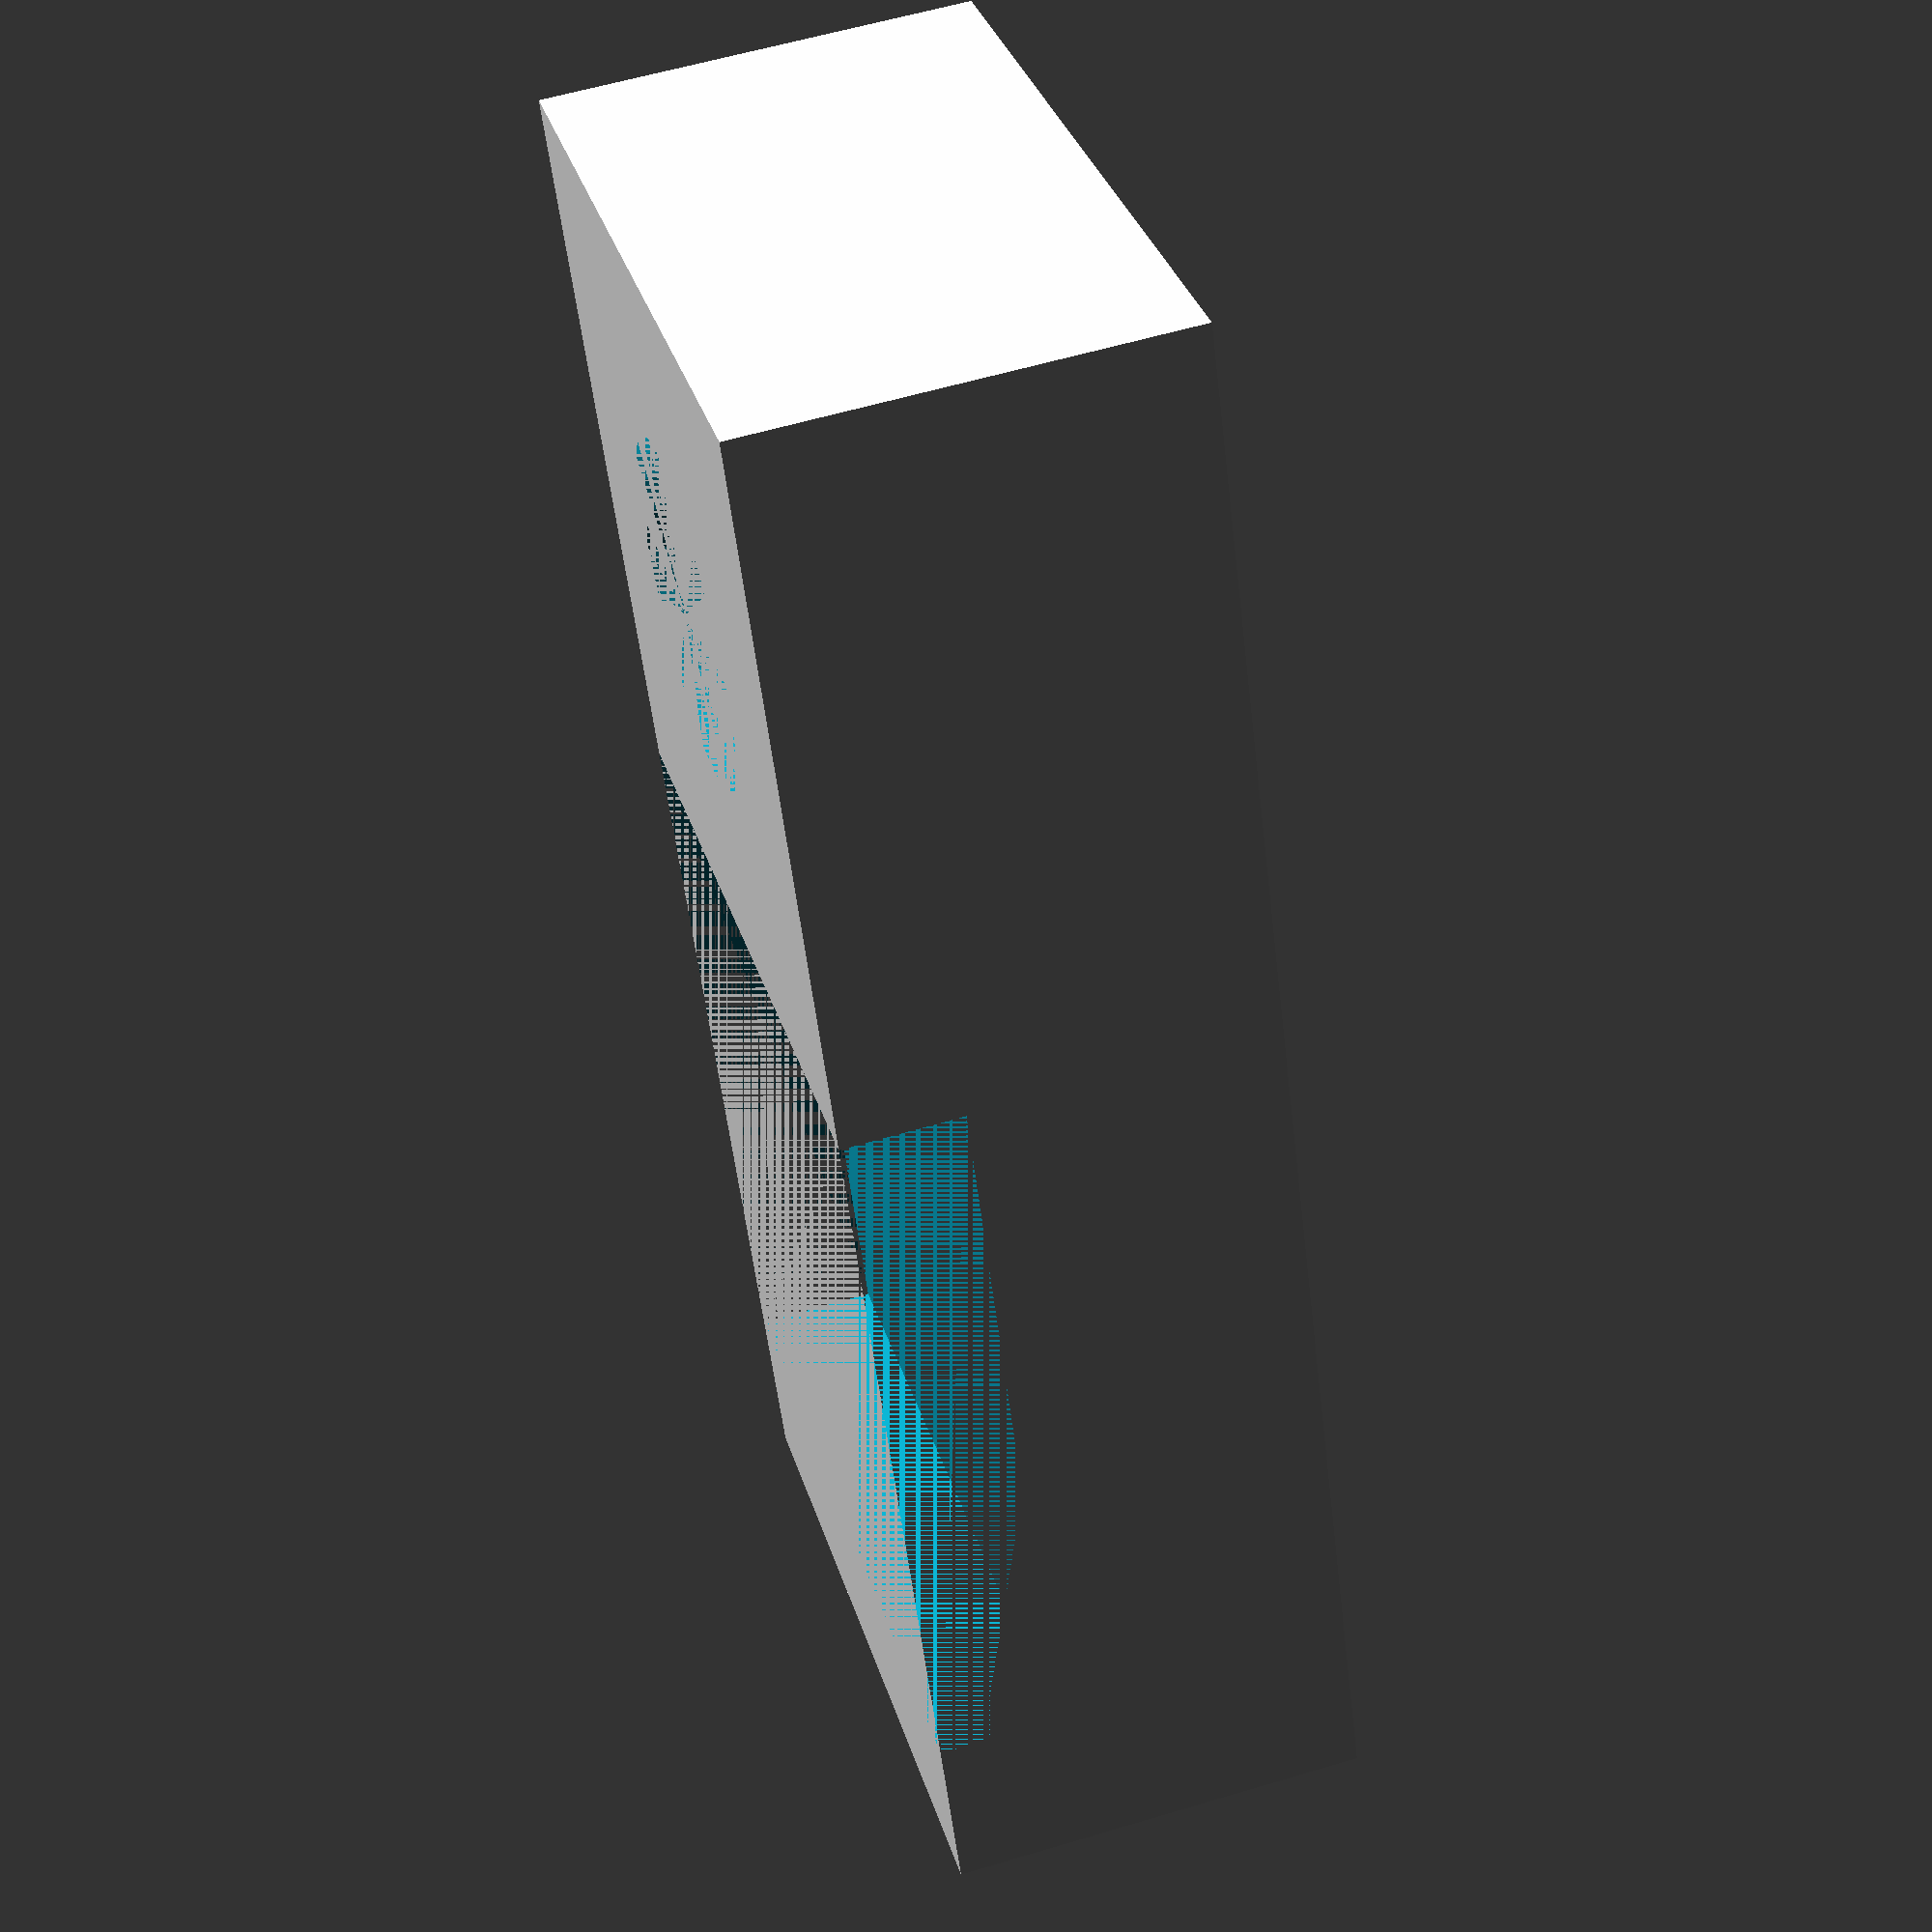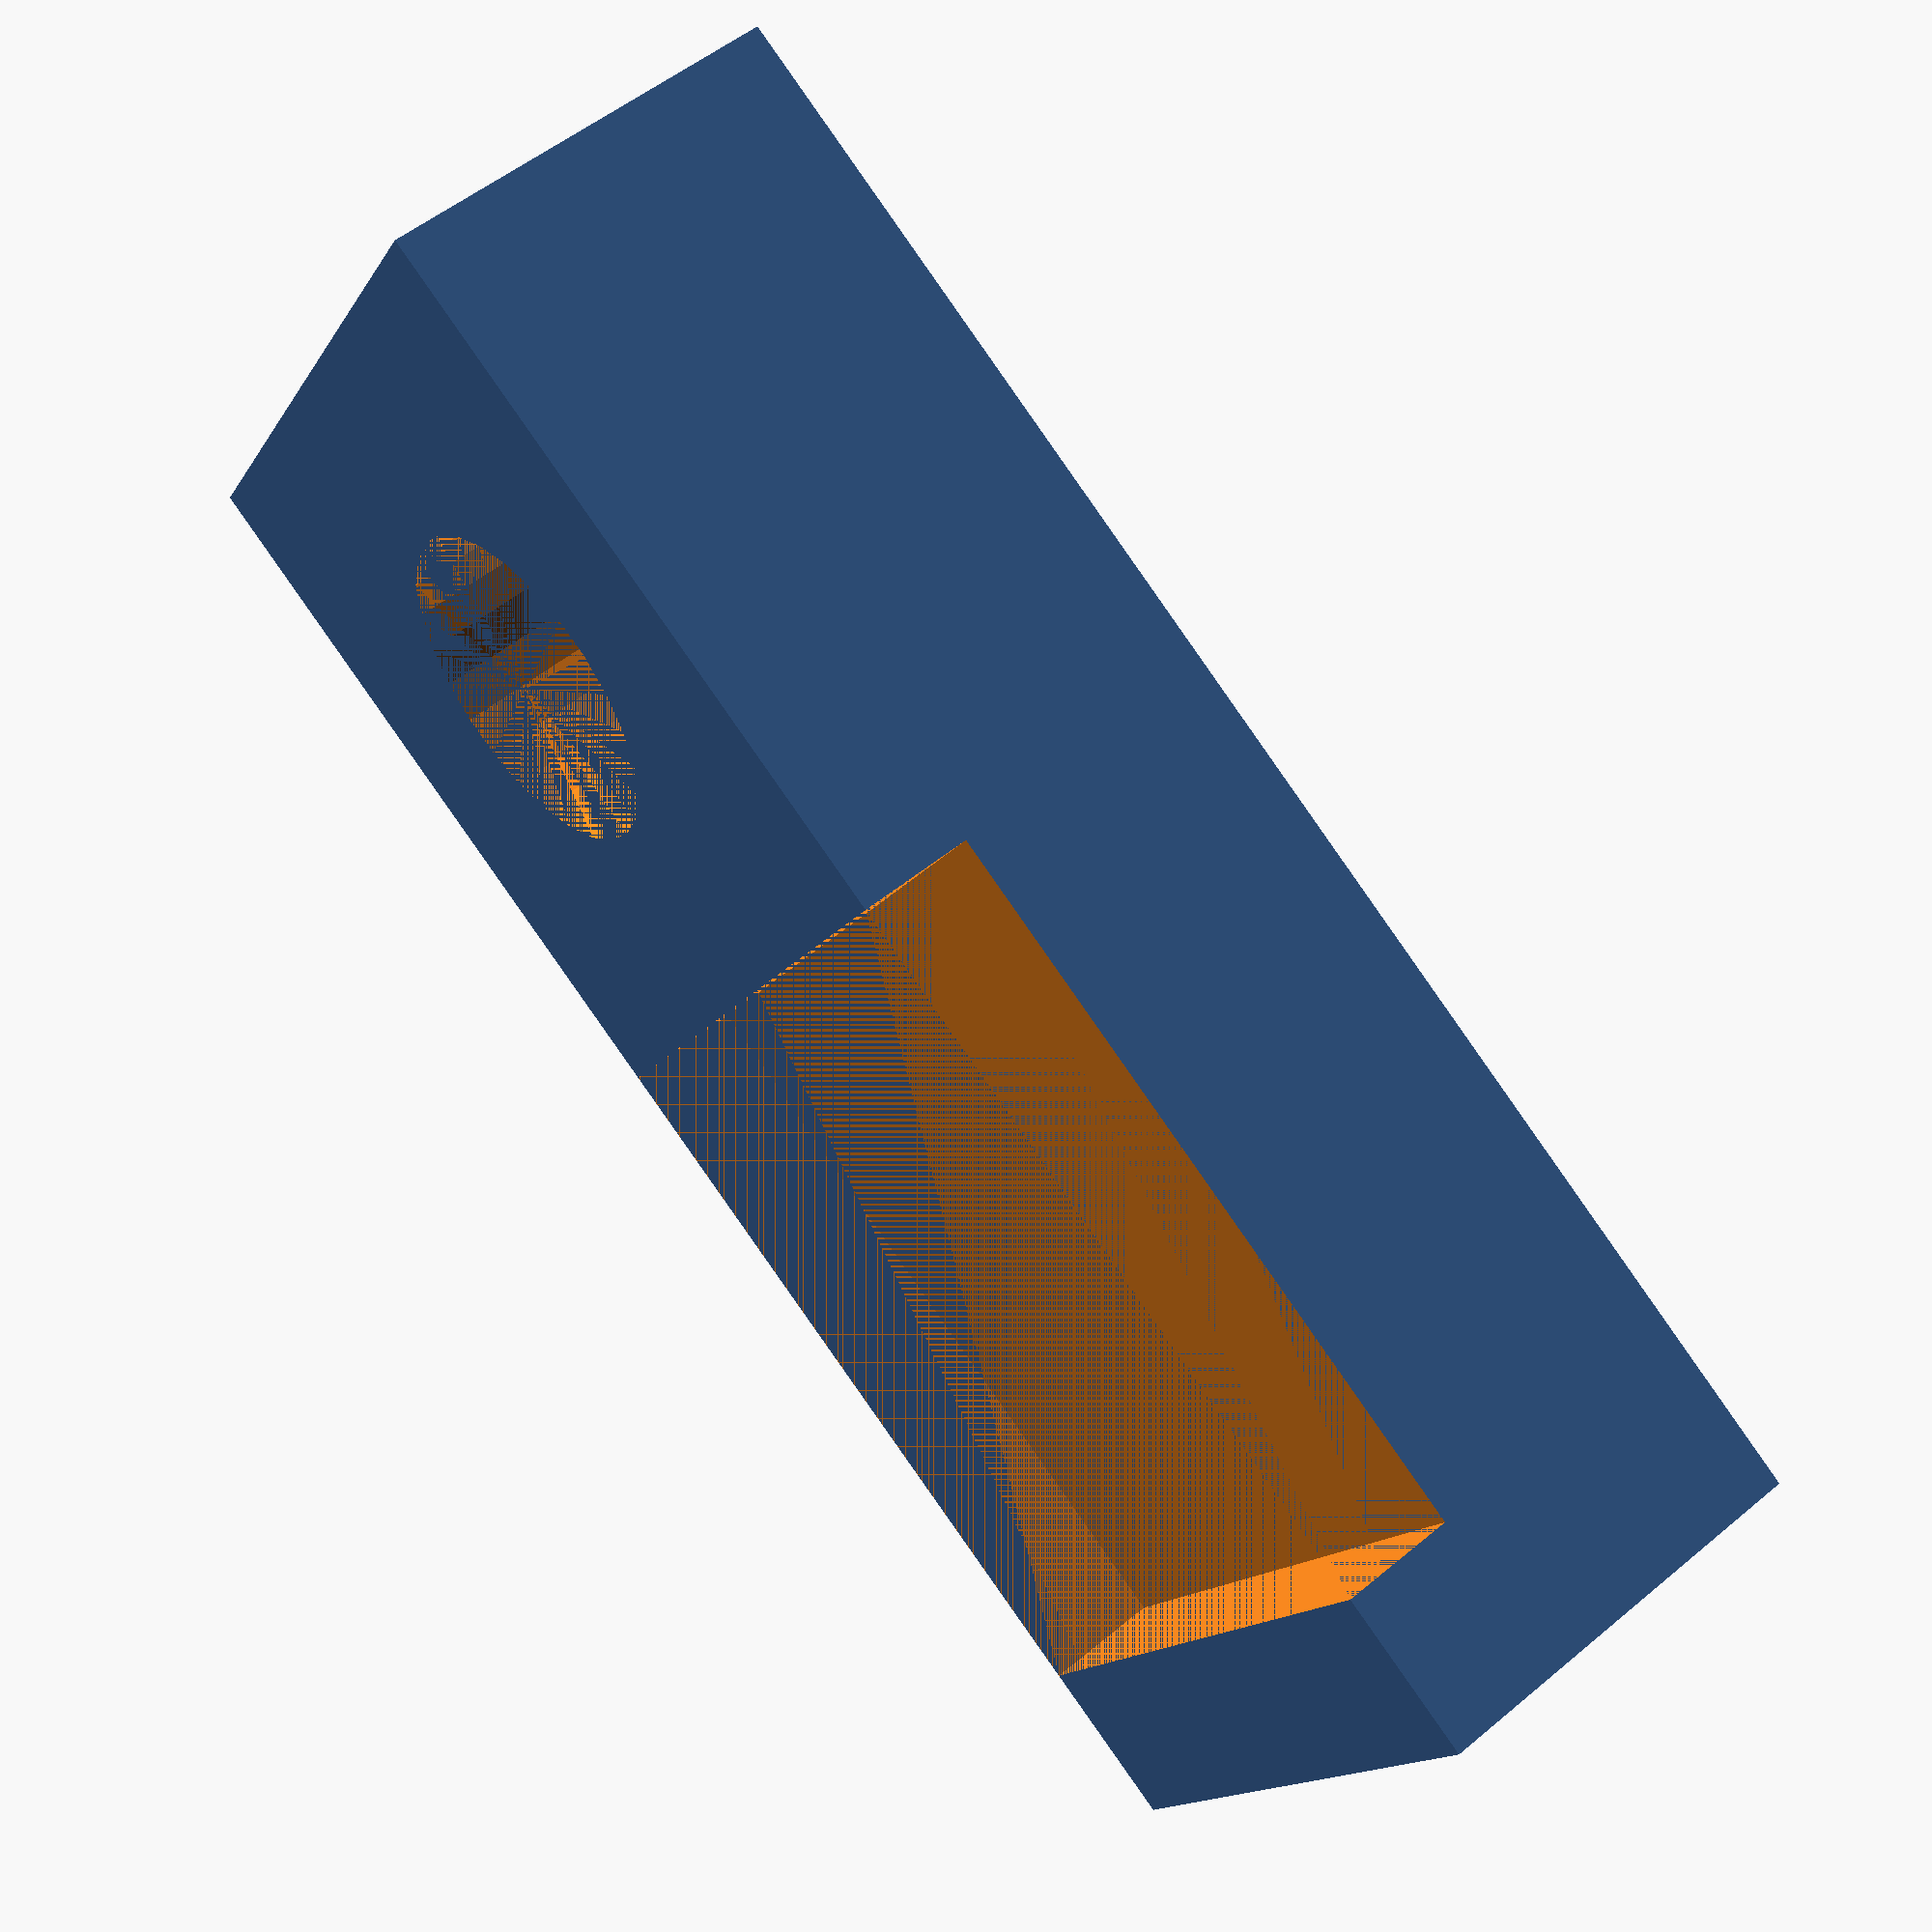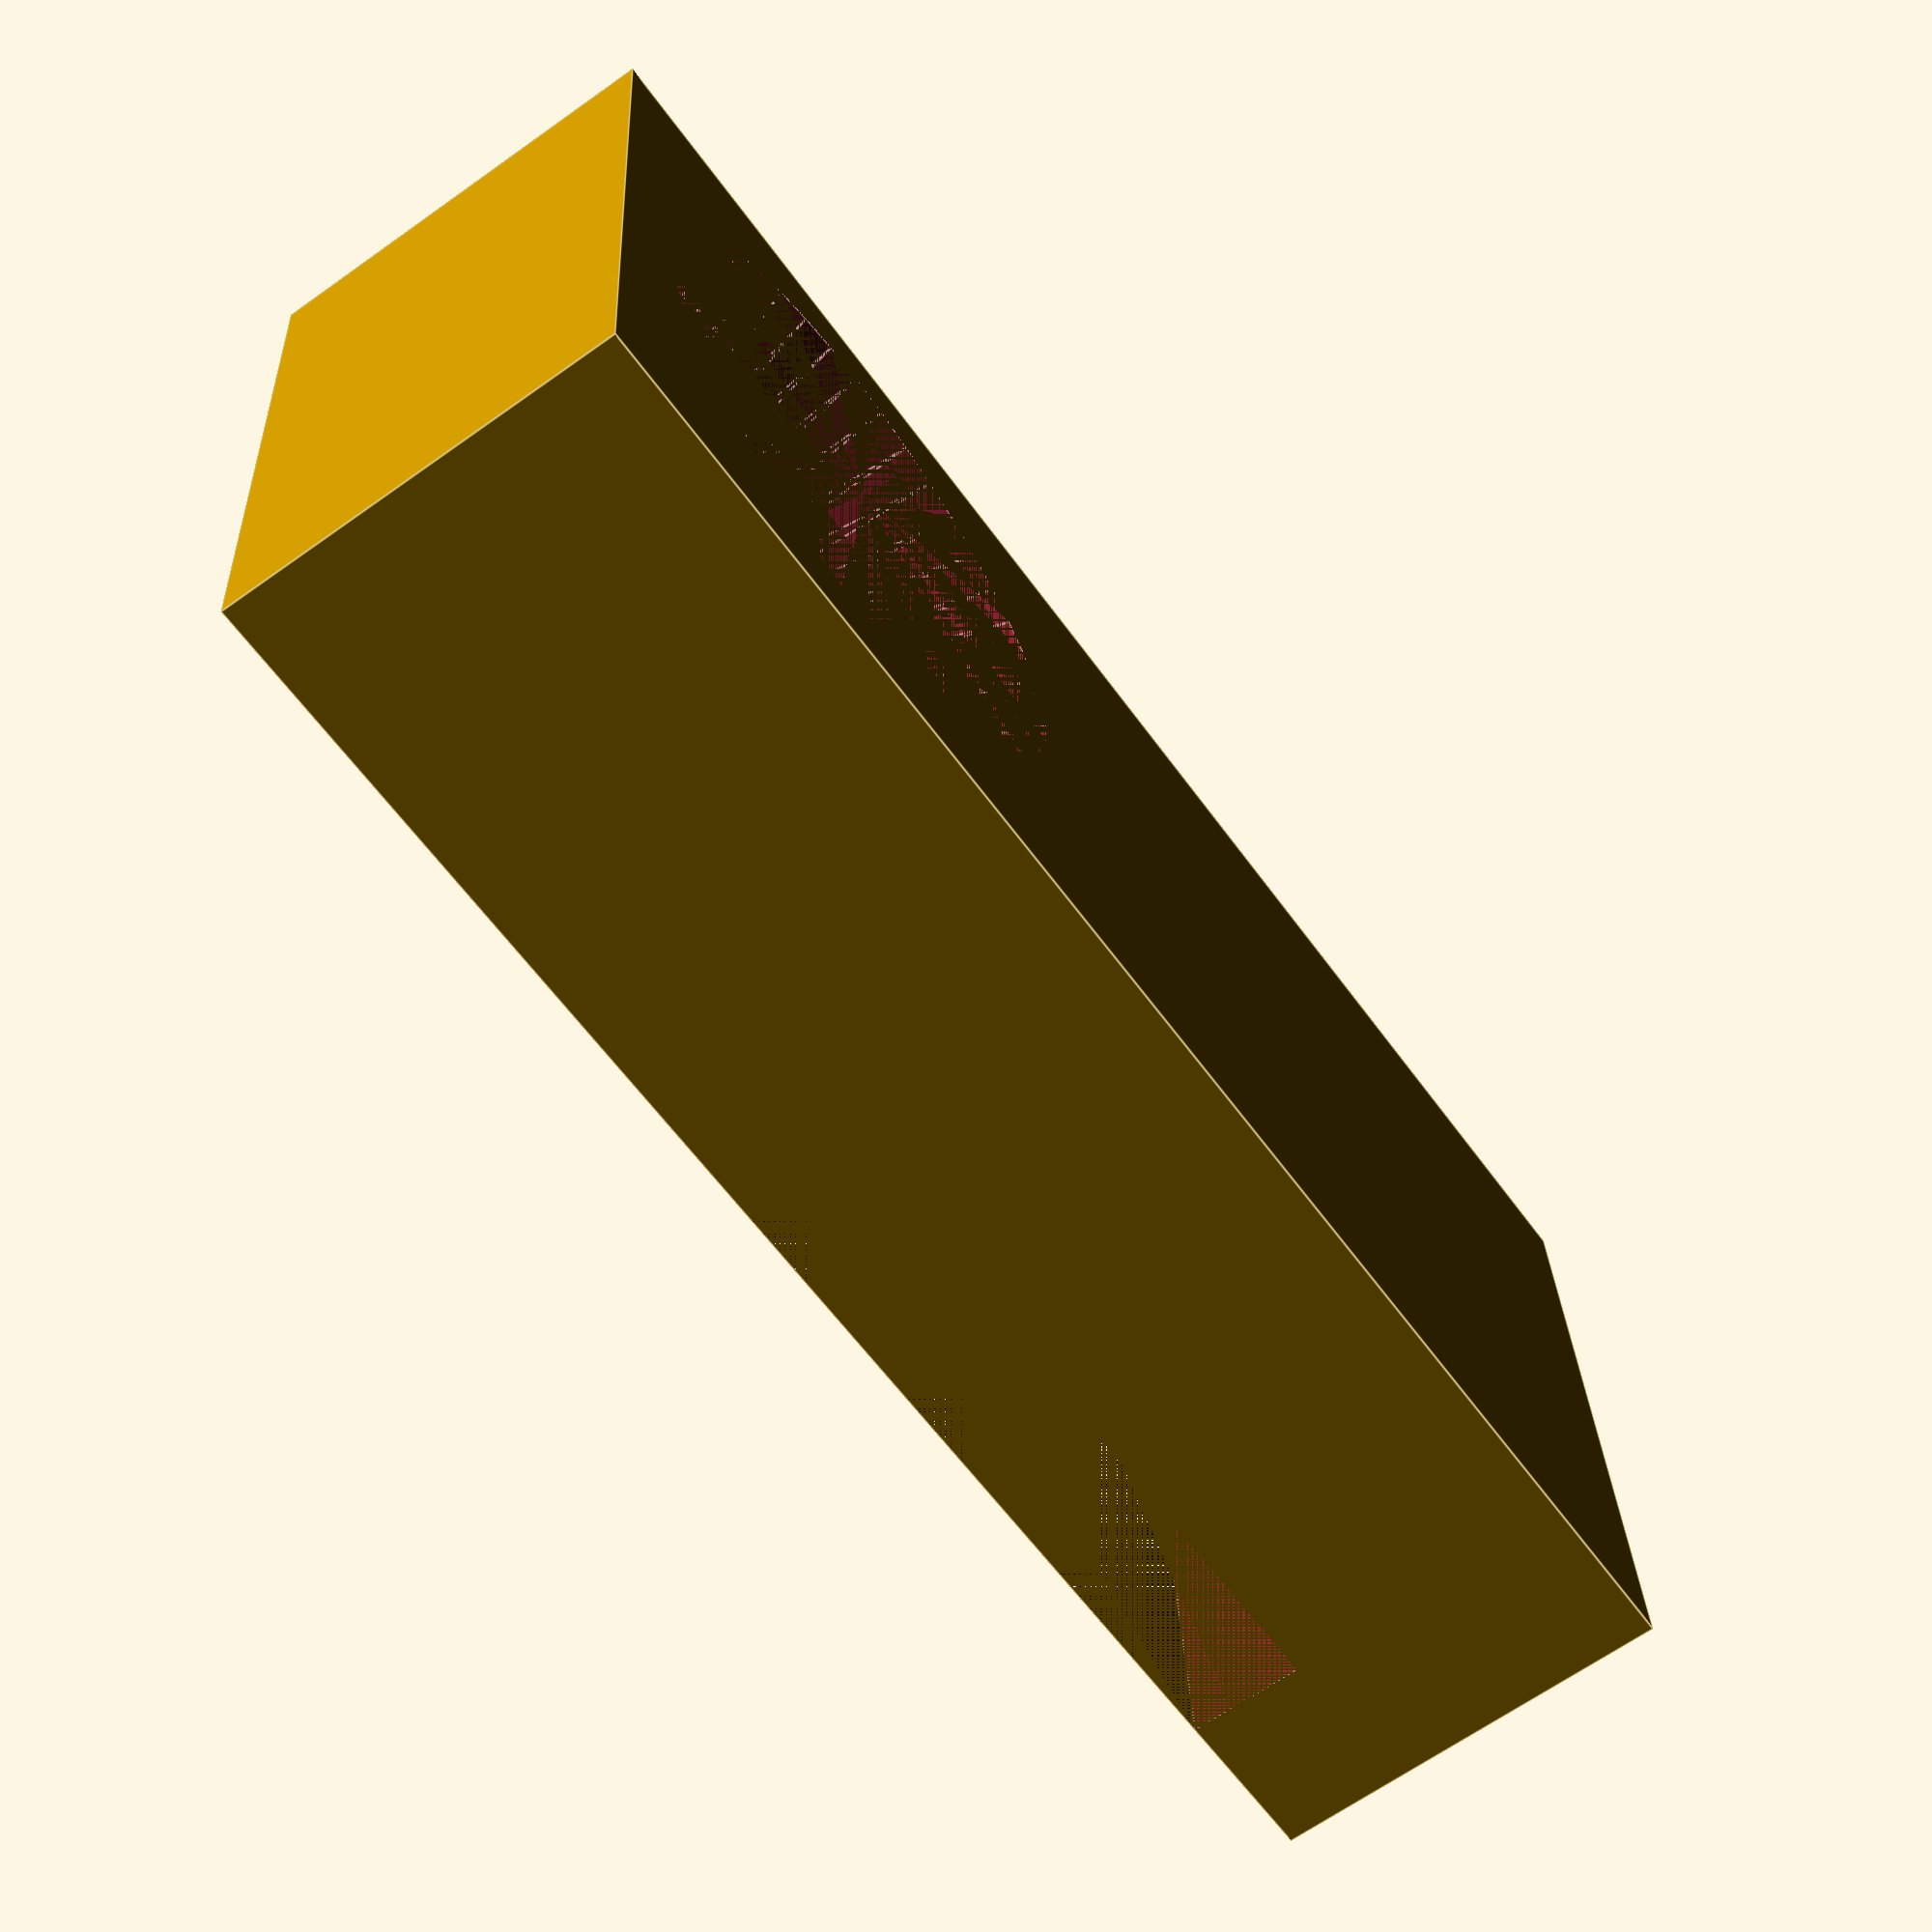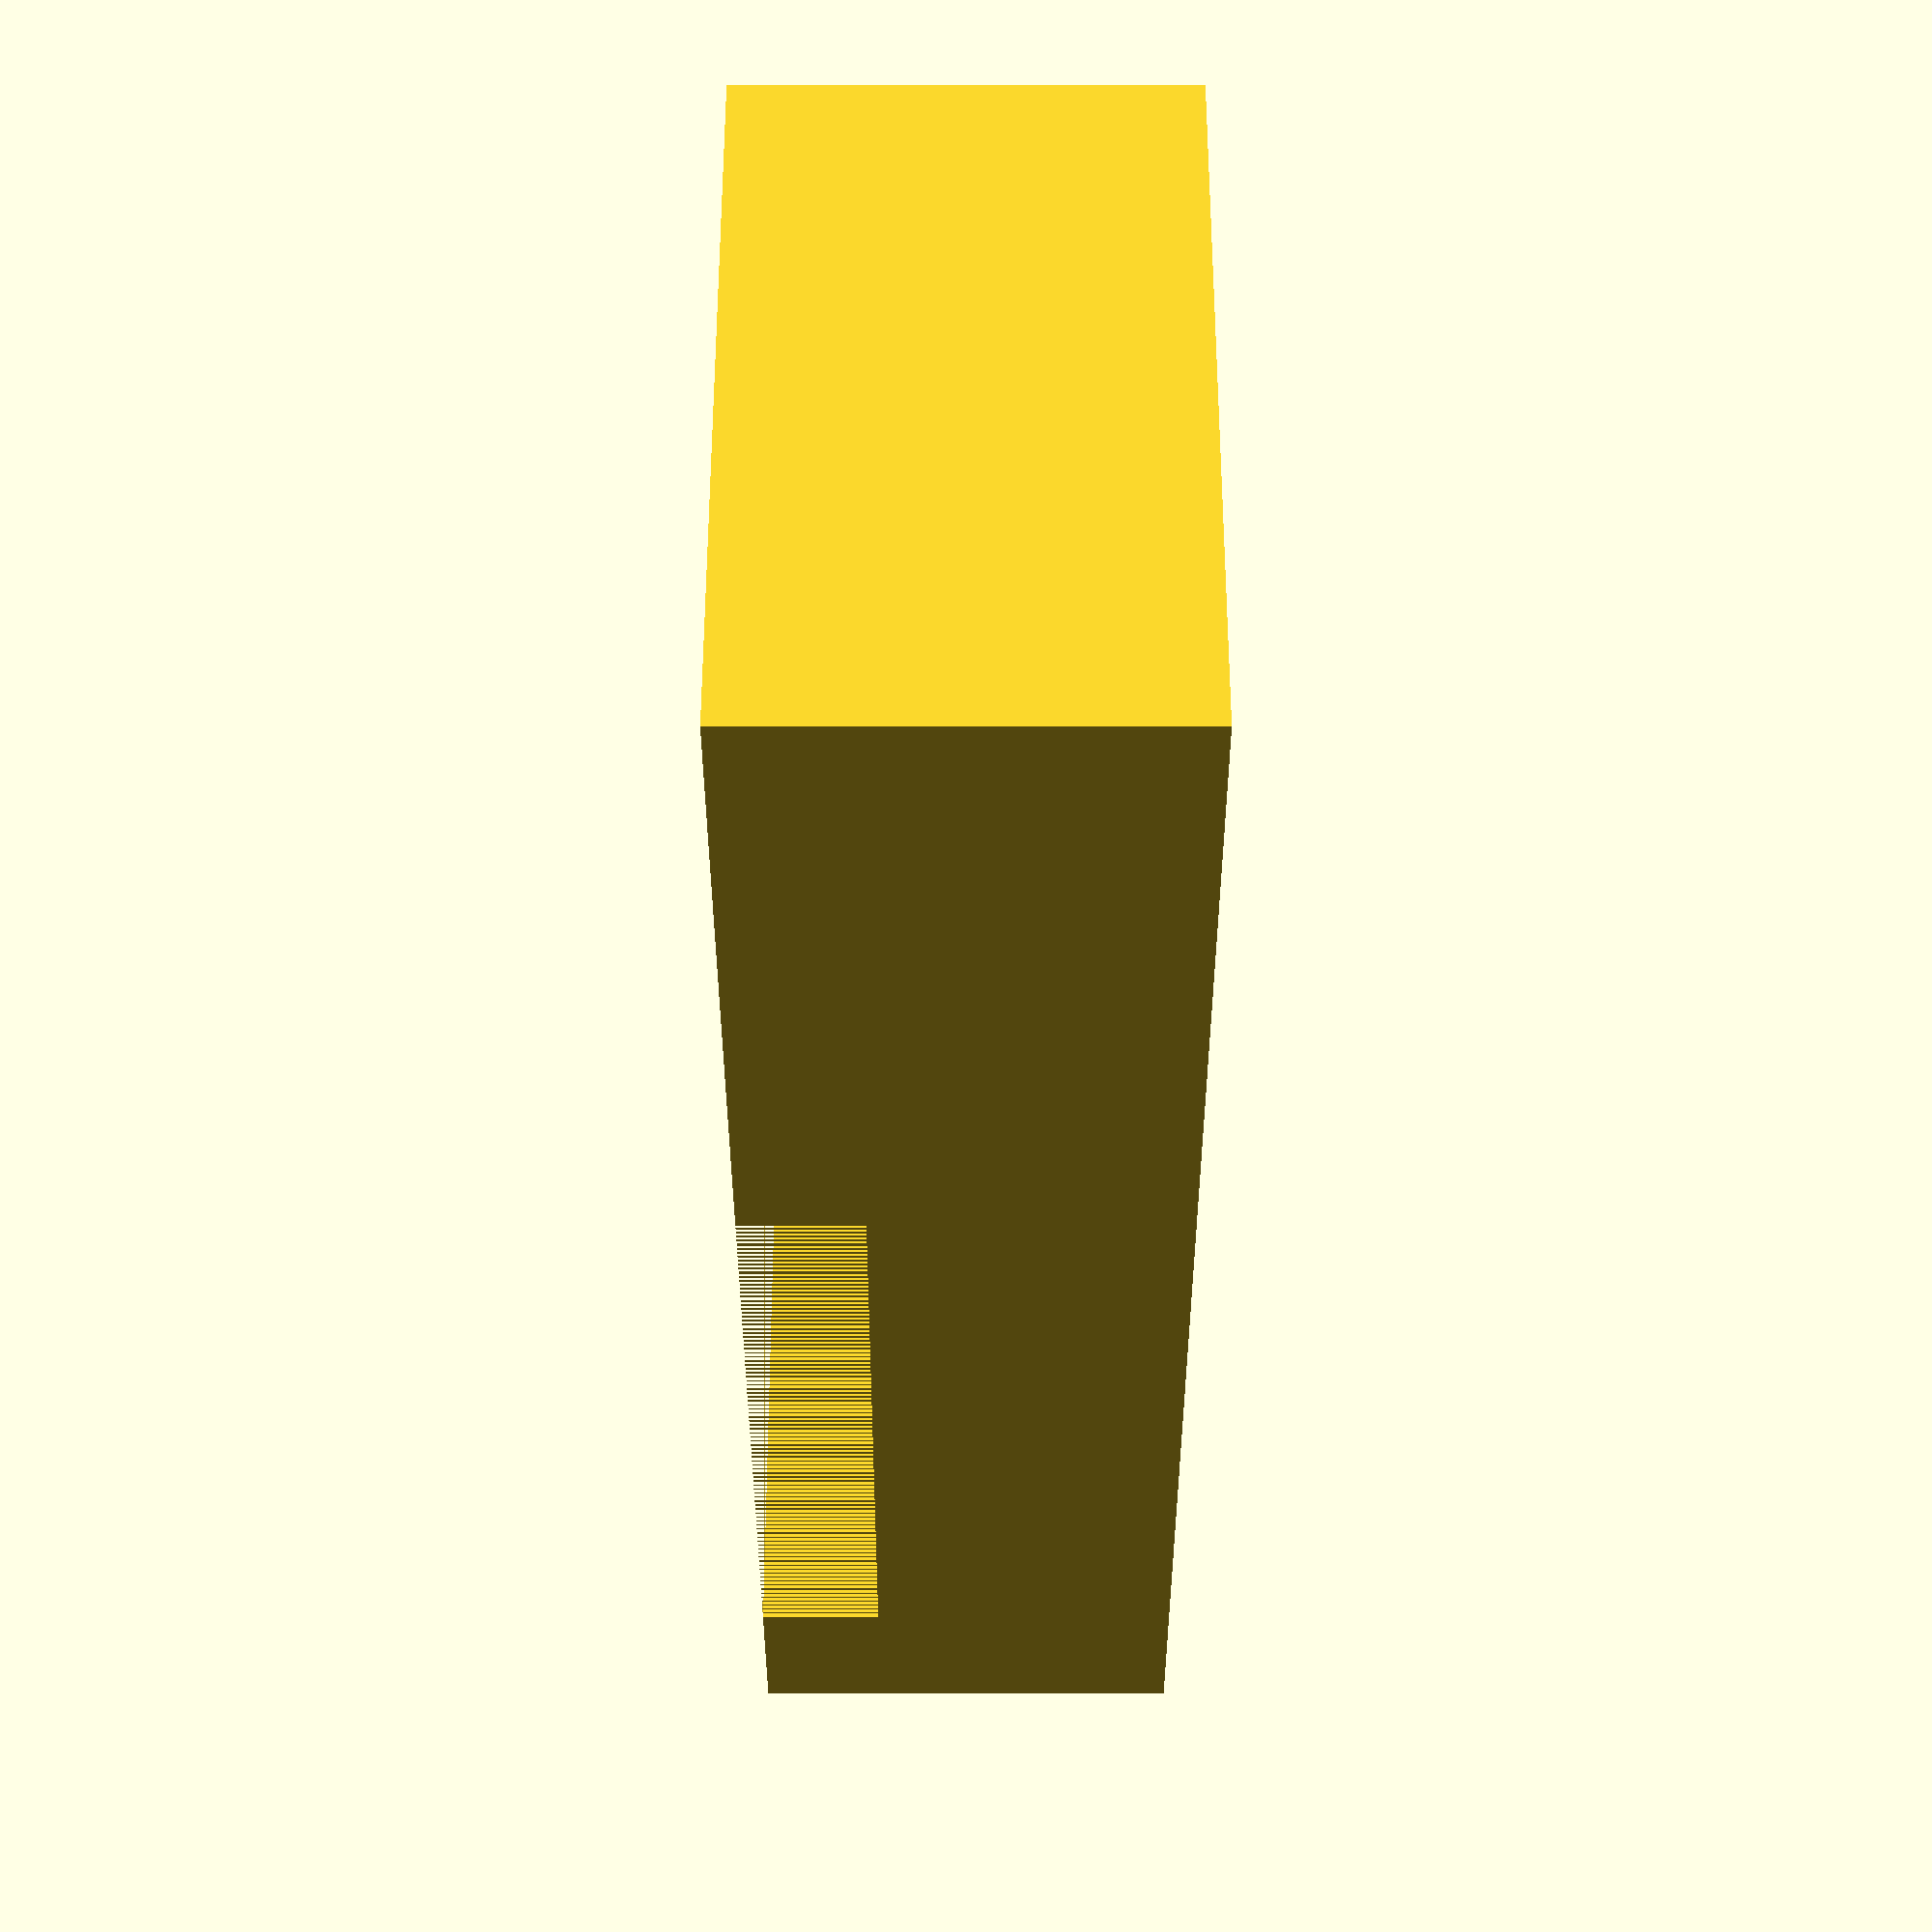
<openscad>
//
//***Holder for Rainbow Ribbon Flat Cable***
//Designed upside to how you print it. That's why it can look like too much plastic is above the cable.
//Coded for Thingyverse / Customizer
//
// Alan Percy Childs - Mostly
// B.Norcutt - Added countersink for screw heads

//User Settings
    
    //Render it sweetly
    $fa=1; $fs=0.5;    
    
    /* [Global] */

    
    /* [Cable] */
    //No of wires in the cable
    cable_qty = 6; // [1:100]
    //In mm, unless you use milstomm func in code.
    cable_pitch = 1.27; 
    
    /* [Screw] */
    //Screw thread diameter
    screw_threadWidth = 4; 
    //Screw head width, controls overall width of holder
    screw_headWidth = 7; 
    //0 if flat, use for countersinking
    screw_headDepth = 3; 
    
    /* [3D Printer] */
    //The mm nozzle on the 3D printer (assumes wall)
    print_nozzle = 0.4; 
    //The mm layer height on the 3D printer
    print_height = 0.15; 
 

/* [Hidden] */

//Render it sweetly
    $fa=1; $fs=0.5;    
 
//Hard Calculations (lazy functions)
    
    //Cable
    cable_width = (cable_qty+1)*cable_pitch;
    cable_height = cable_pitch+print_height;
    
    //Box
    box_width = screw_headWidth+(print_nozzle*4); 
    box_edge = ceil(cable_pitch) > 2 ? ceil(cable_pitch) : 2; 
    box_height = screw_headDepth+box_edge > cable_height+box_edge ? screw_headDepth+box_edge : cable_height+box_edge;

  
//Make Parts (Modules)
      
    module cable(cable_length=0) {
        cube([ cable_width , cable_length , cable_height ]);
    }
    
    module screw() {
        cylinder( h=box_height , d=screw_threadWidth );
        //Countersink
        if (screw_headDepth > 0) {
            translate([ 0 , 0 , box_height-(screw_headDepth) ]) 
                    cylinder( d2=screw_headWidth , d1=screw_threadWidth , h=screw_headDepth );
        }
    }


//Put it together (Rendering)

    difference(){
        cube([ box_width+cable_width+box_edge , box_width , box_height ]);
        translate([ box_width , 0 , 0 ])
            cable(box_width);
        translate([ (box_width/2) , (box_width/2) , 0 ])
            screw();
    }
        

    
            
//Mathical functions (some added just in case)

//    function milstomm(mils) = (mils*2.54) / 100;
//    function awgtomm(awg) = 0.127 * pow( 92 , ((36-awg)/39) ); //this isn't pitch :-(
</openscad>
<views>
elev=302.4 azim=113.5 roll=252.7 proj=p view=wireframe
elev=127.7 azim=329.4 roll=311.9 proj=p view=solid
elev=65.4 azim=356.0 roll=305.6 proj=p view=edges
elev=262.7 azim=133.3 roll=270.0 proj=p view=wireframe
</views>
